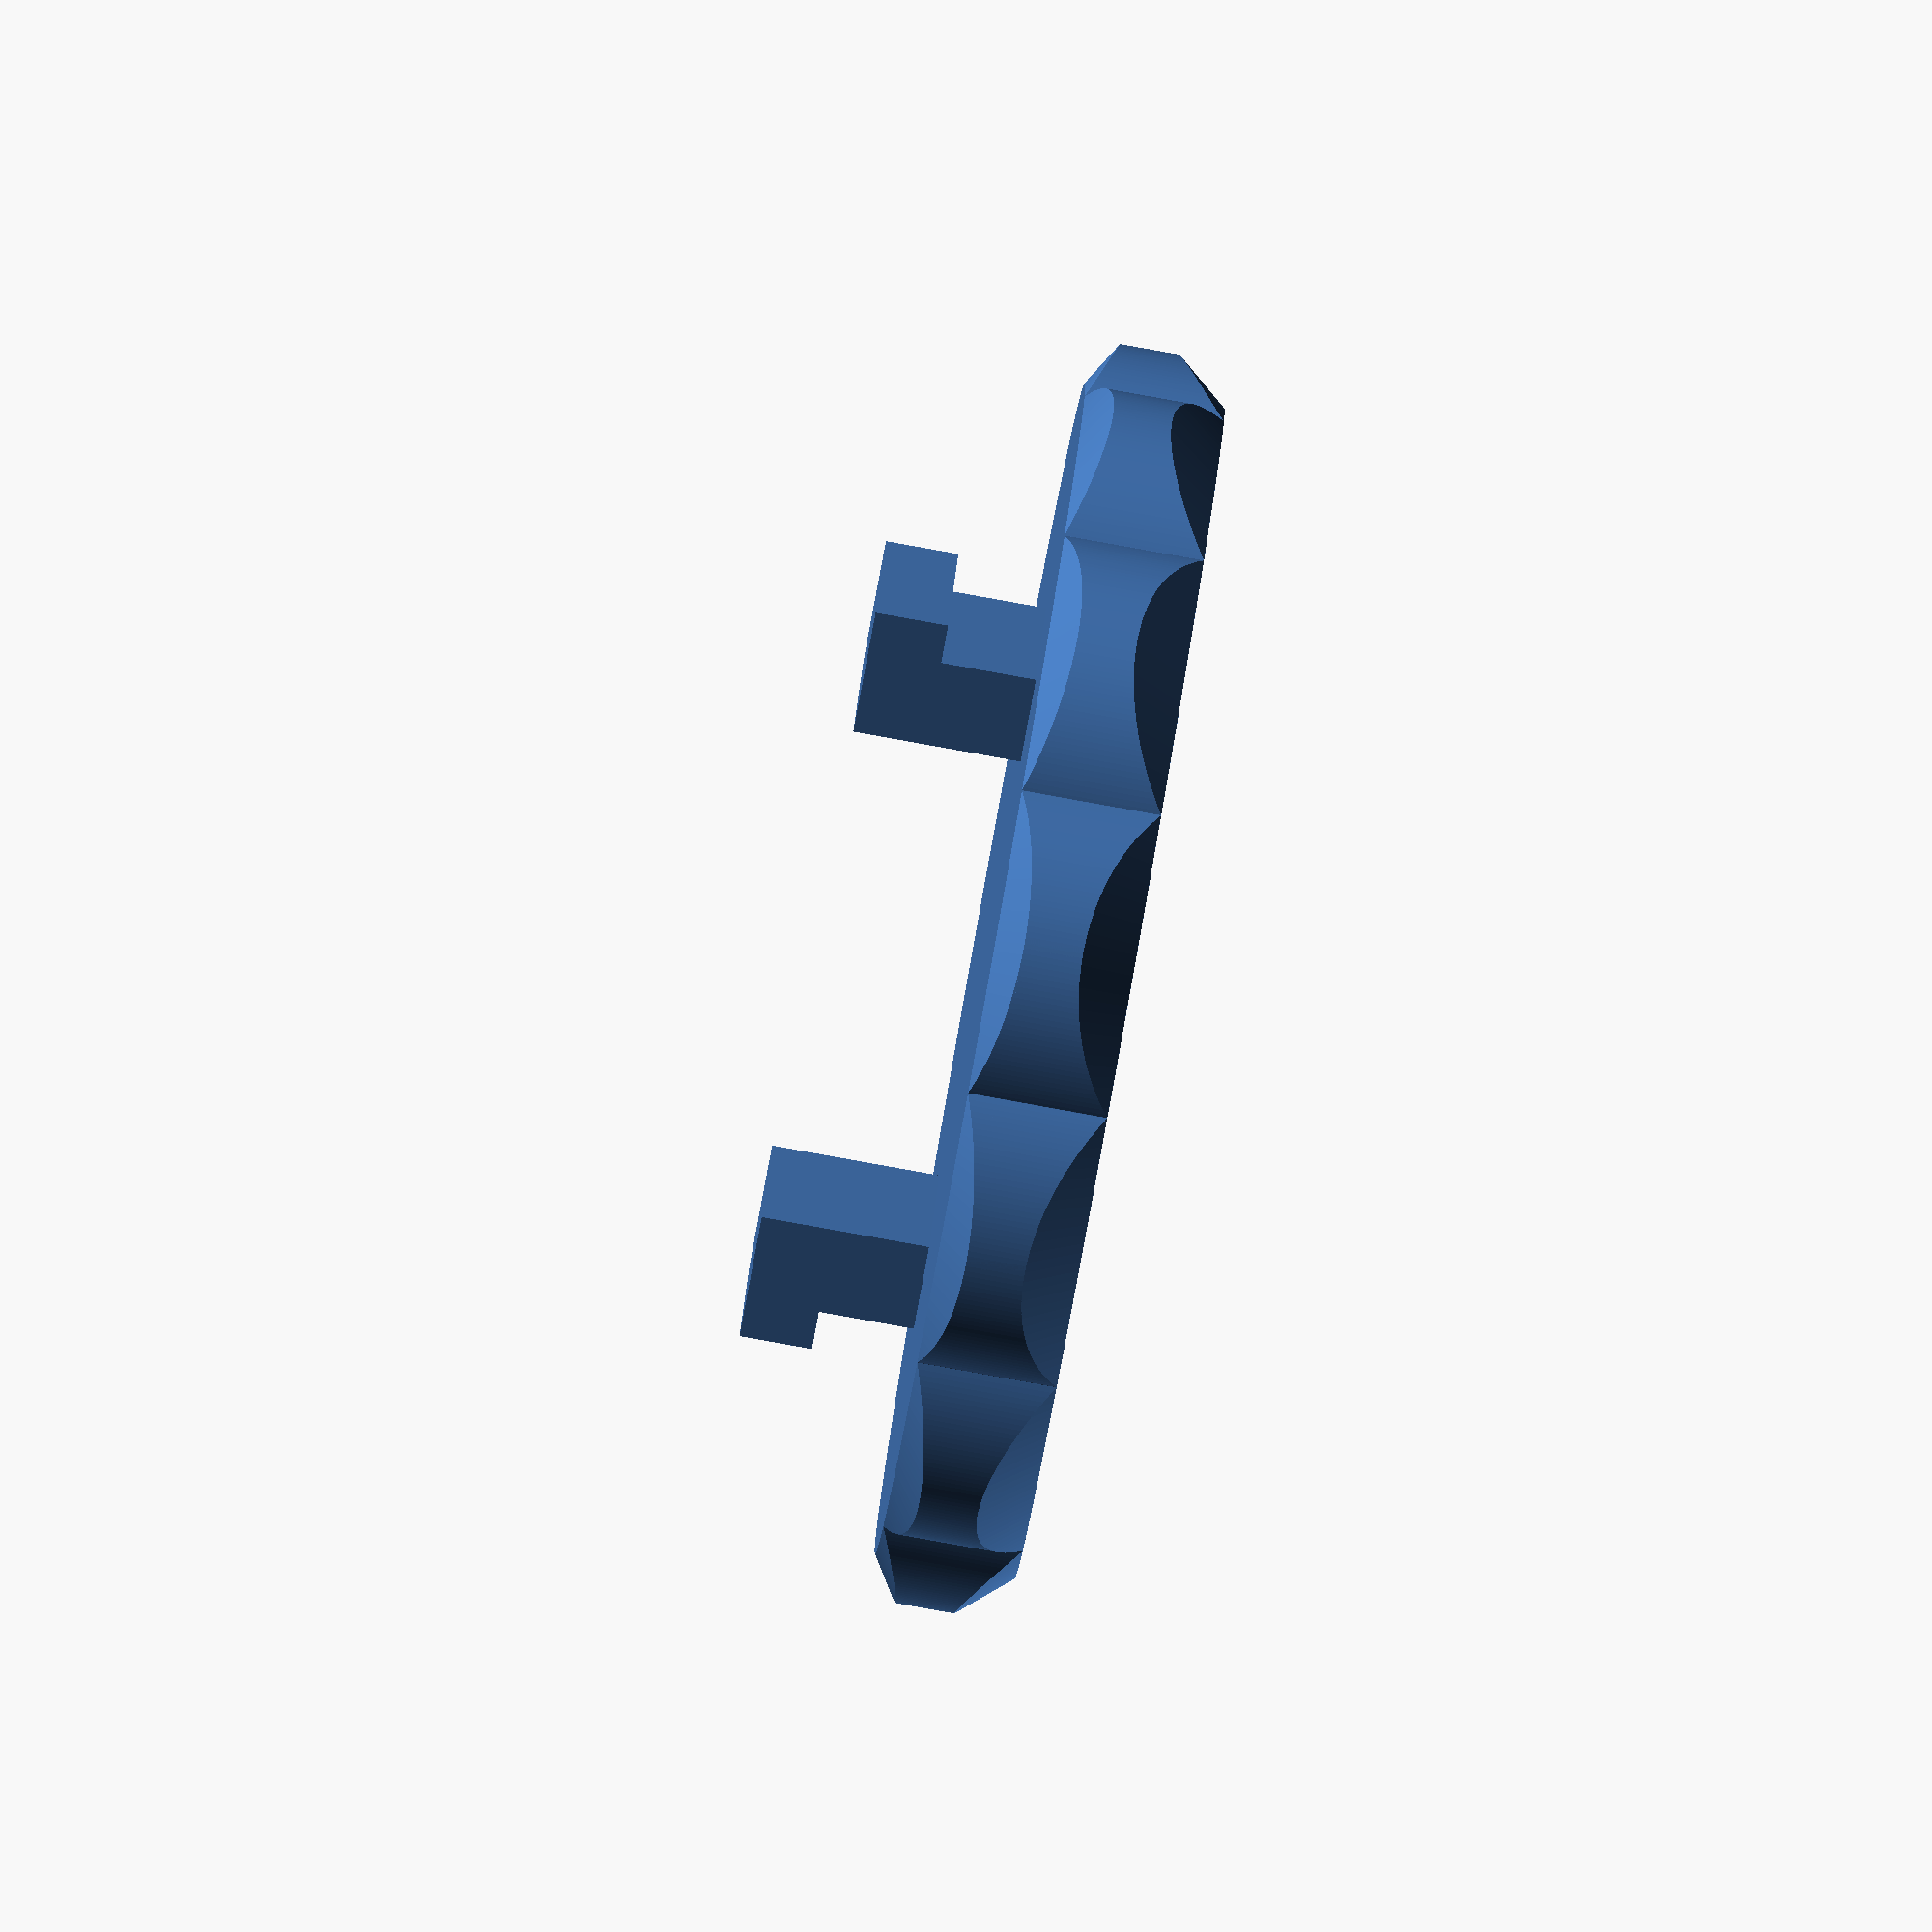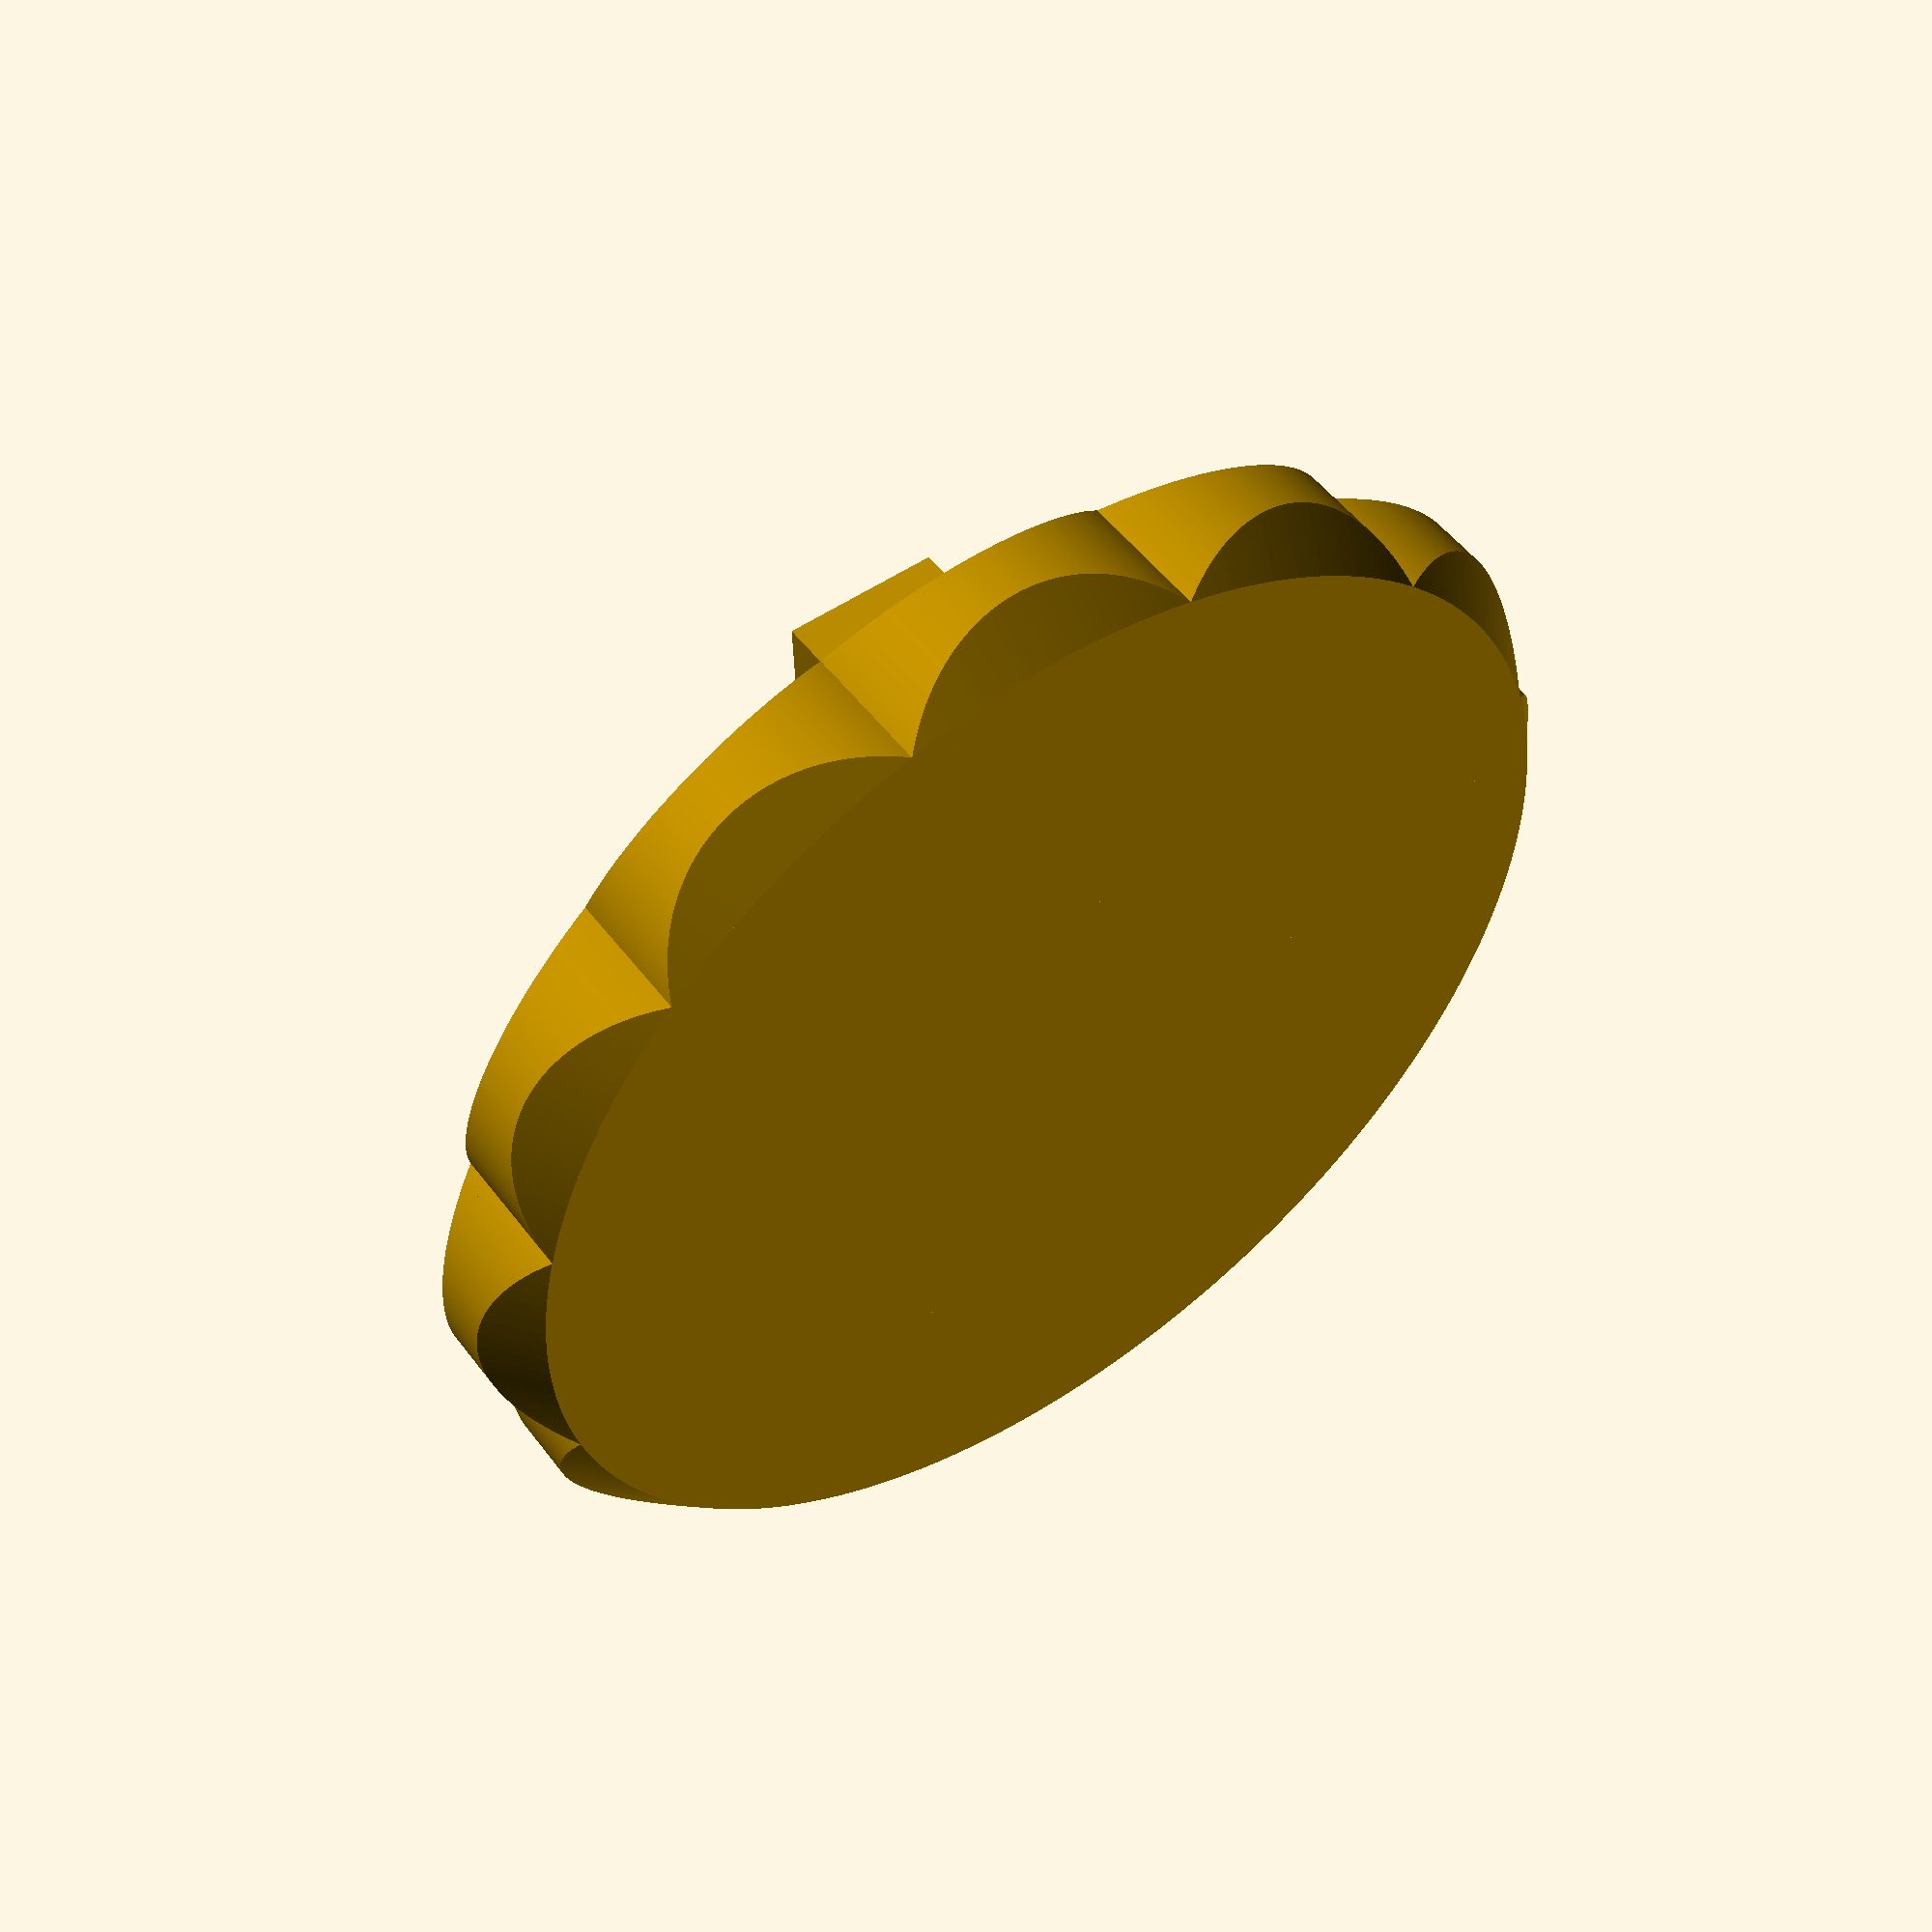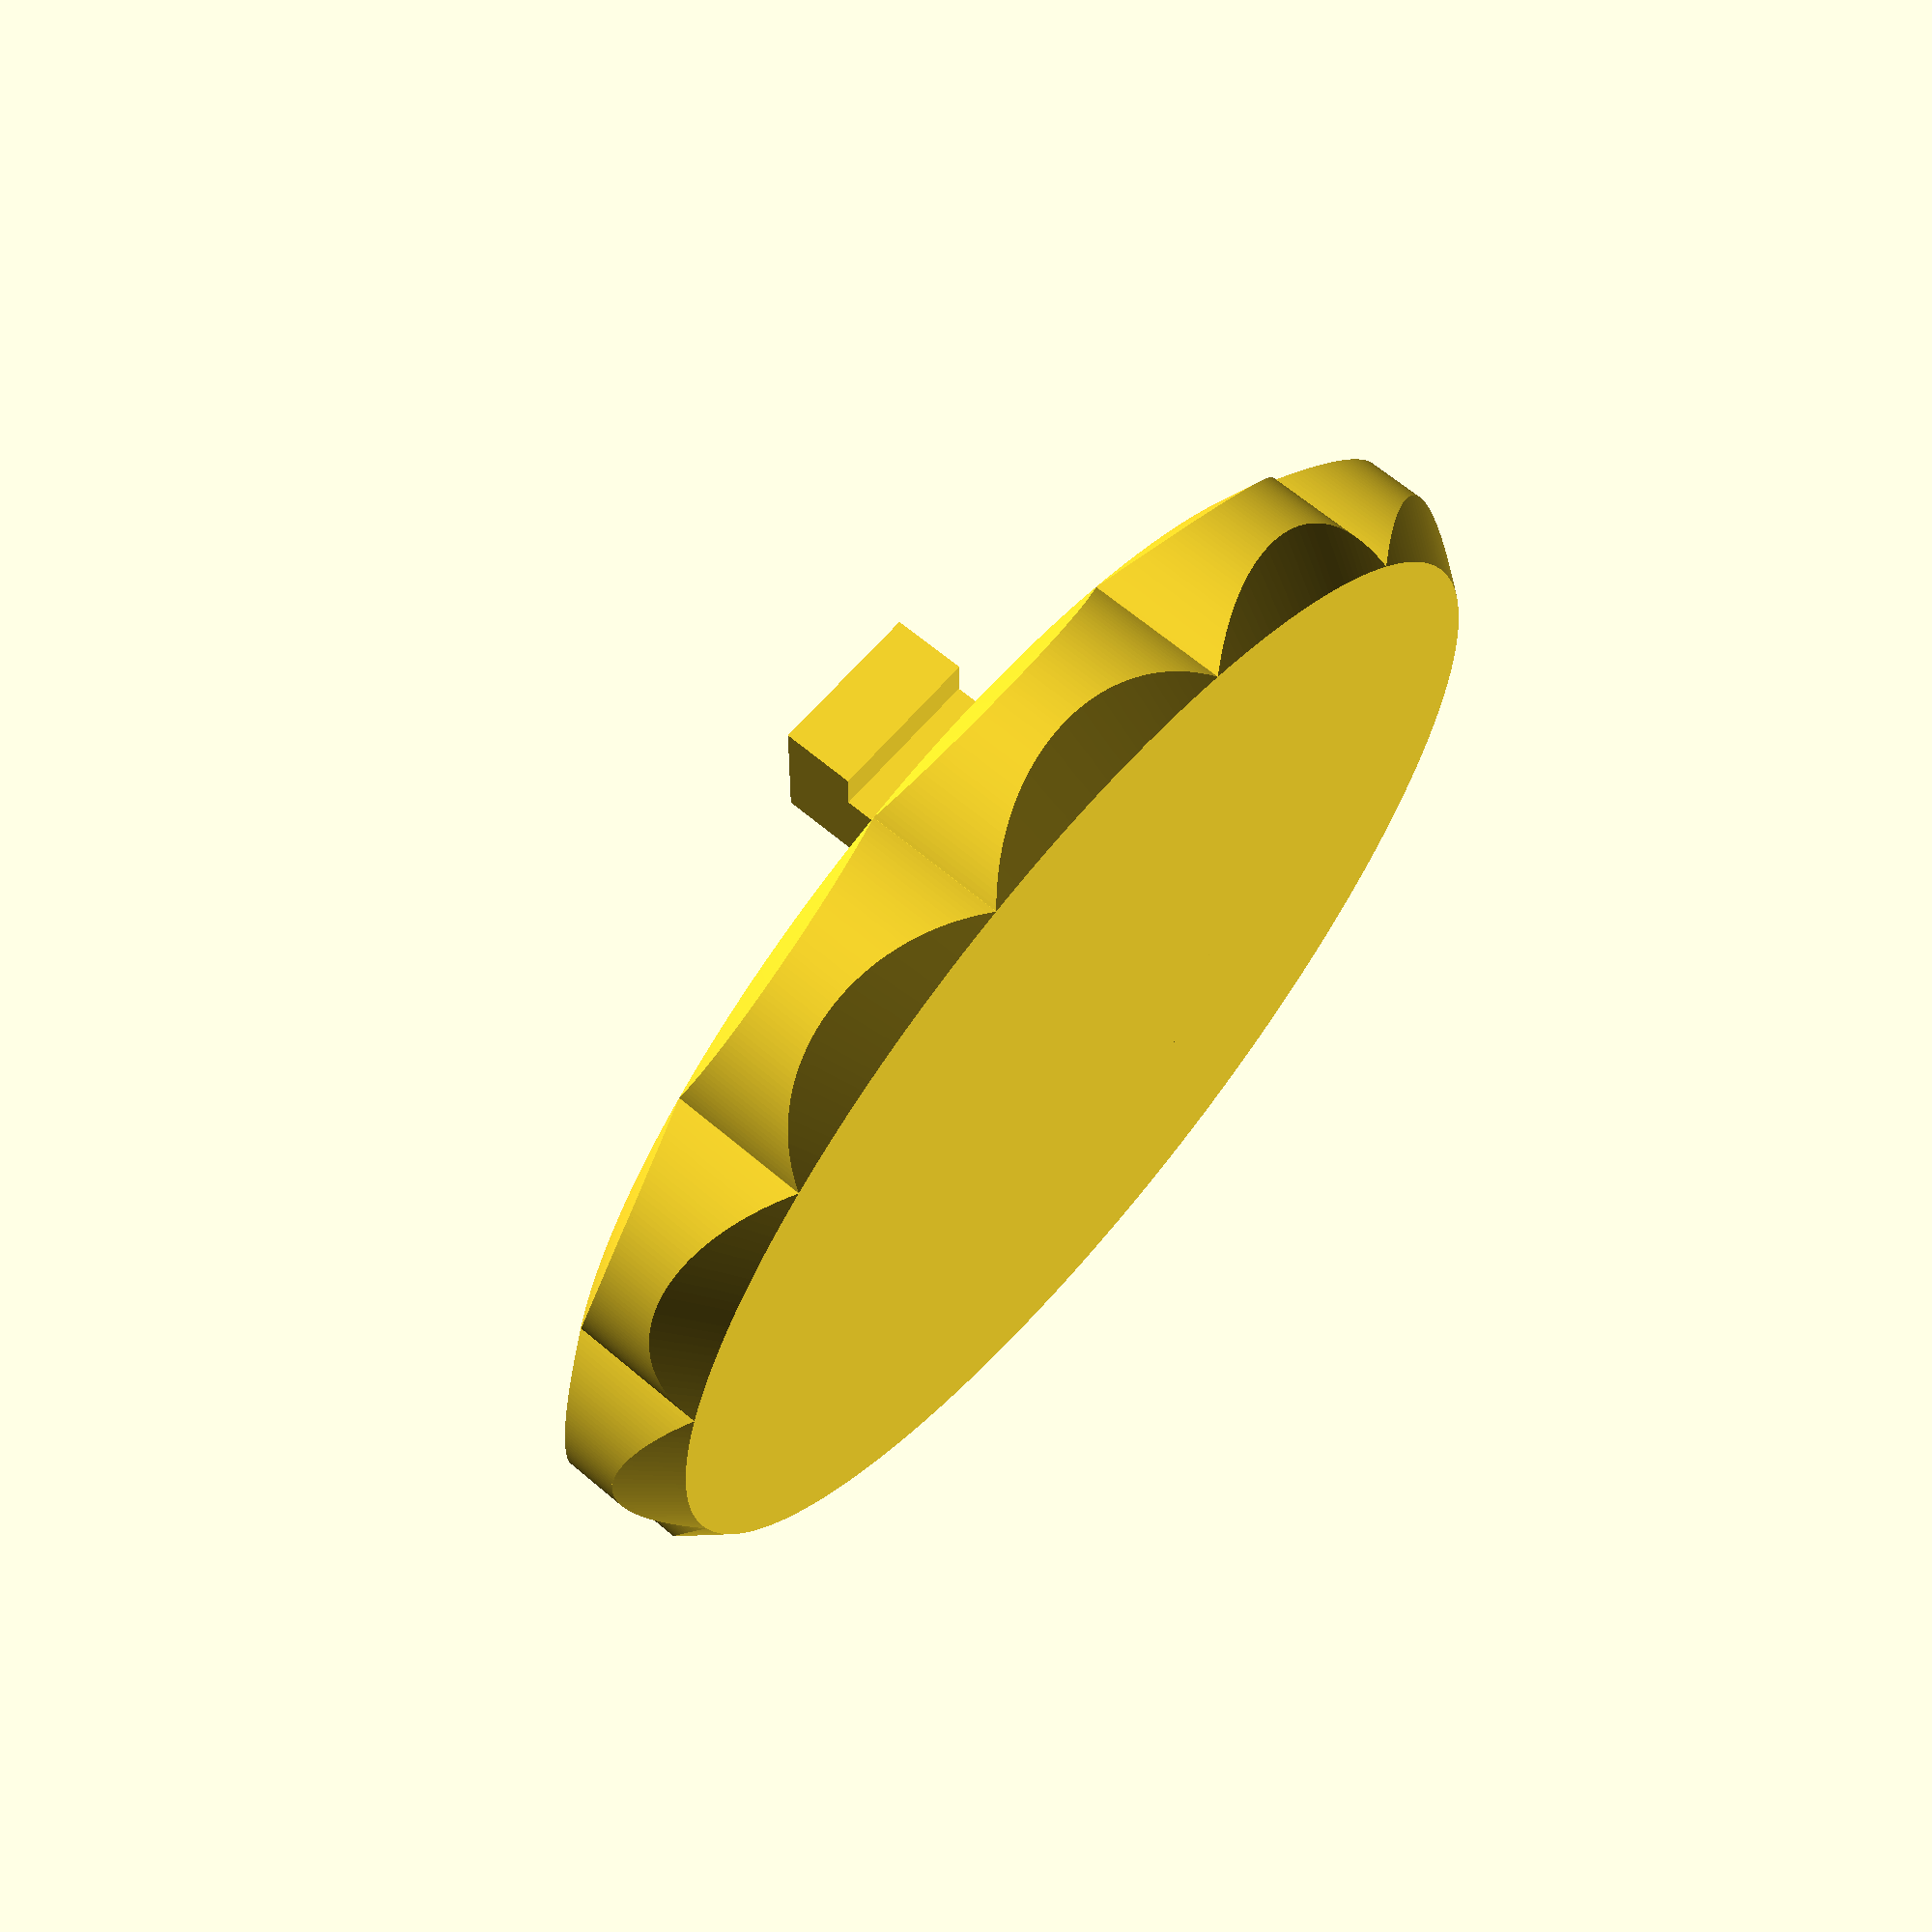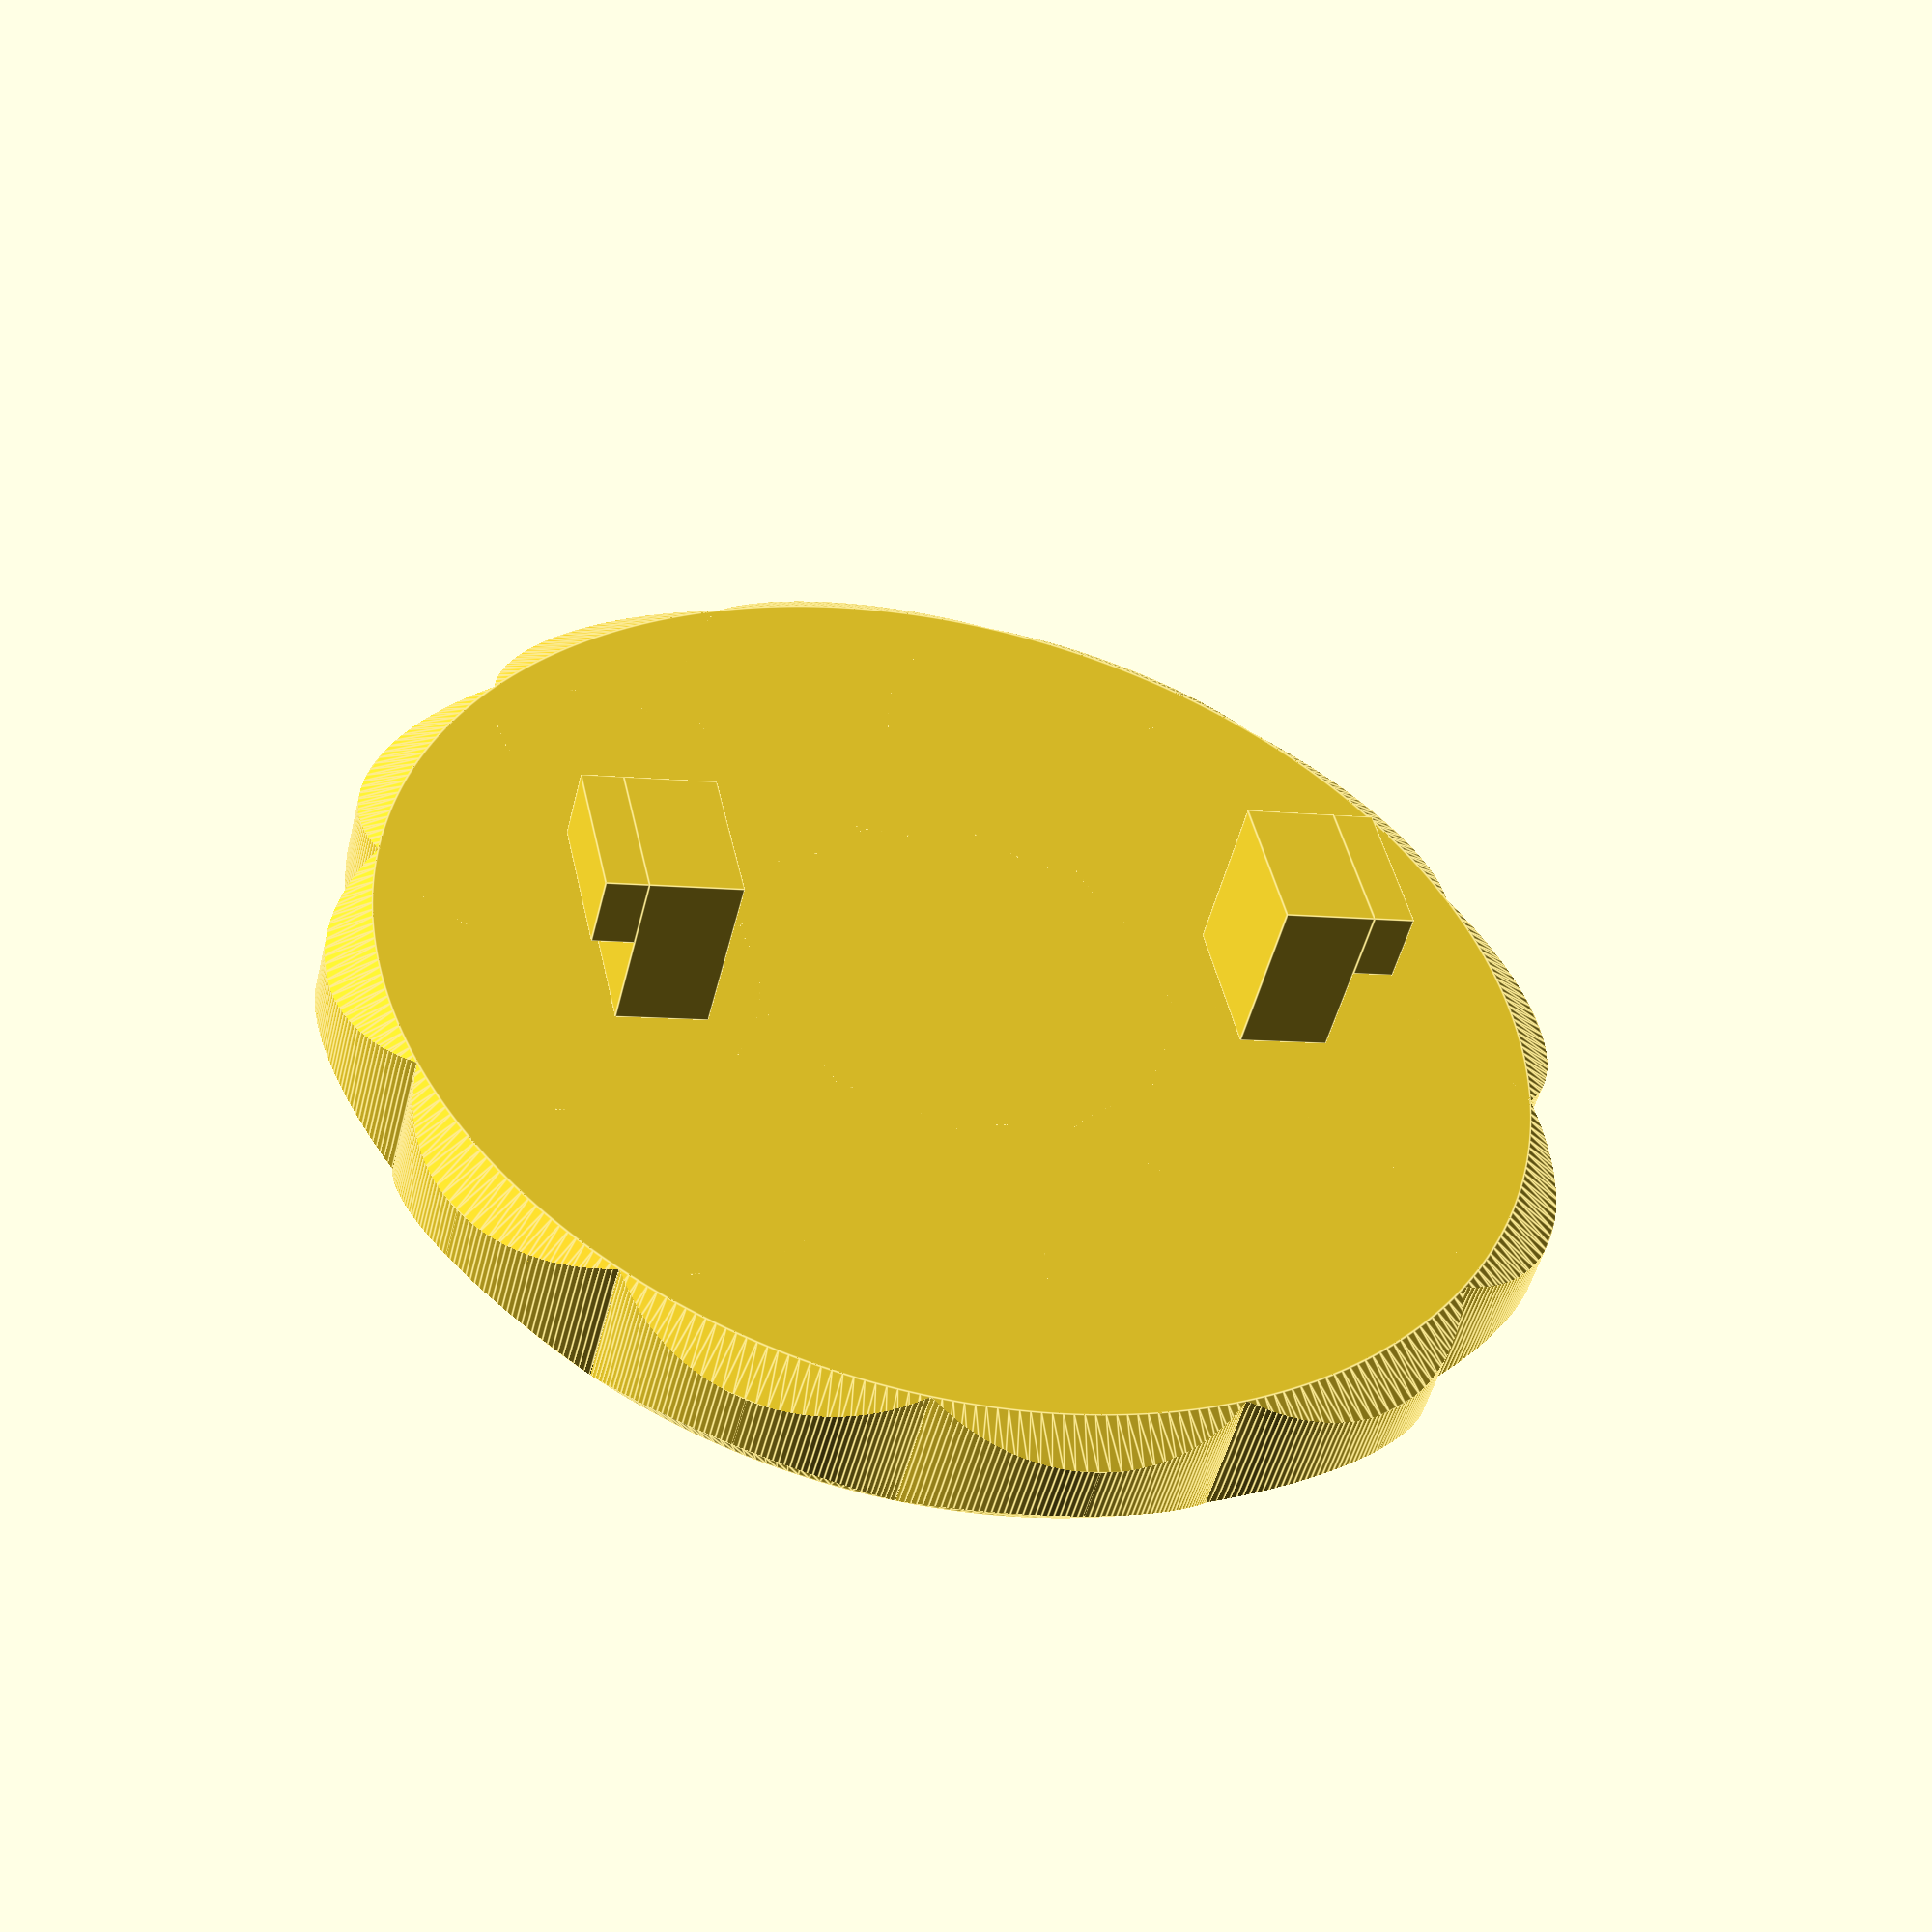
<openscad>
$fa = 1;
$fs = 0.2;

e = 0.001;

base_r = 21;
thickness = 5;

petals = 12;
full_circle = 360;
angle = 360 / petals;
petal_r = 22.6;
petal_center = 15.07;

top_slope = 1.9;
bottom_slope = 1;

carve_thickness = 3;
carve_shrink = 2;

difference() {
  intersection() {
    union () {
      cylinder(h = thickness, r = base_r, center = true);
      for (angle = [0 : angle : full_circle - angle]) {
        rotate([0, 0, angle])
          translate([0, petal_center, 0])
            cylinder(h = thickness, r = petal_r - petal_center, center = true);
      }
    }
    union () {
      translate([0, 0, (bottom_slope - top_slope) / 2])
        cylinder(h = thickness - top_slope - bottom_slope, r = petal_r, center = true);
      translate([0, 0, (thickness - top_slope) / 2])
        cylinder(h = top_slope, r1 = petal_r, r2 = base_r, center=true);
      translate([0, 0, (bottom_slope - thickness) / 2])
        cylinder(h = bottom_slope, r1 = base_r, r2 = petal_r, center=true);
    }
  }
  translate([0, 0, thickness / 2])
    scale([1, 1, 0.2])
      surface("moon_levels.png", center = true);
}

jaws_distance = 26.2;
jaw_depth = 3.3;
jaw_width = 5.6;
jaw_height = 6;
jaw_tooth_depth = 1.5;
jaw_tooth_height = 2.6;
for (angle = [0 : full_circle / 2 : full_circle]) {
  rotate([0, 0, angle])
    translate([0, (jaws_distance - jaw_depth) / 2, - jaw_height / 2 - thickness / 2]) {
      cube([jaw_width, jaw_depth, jaw_height], center = true);
      translate([0, jaw_depth / 2 + jaw_tooth_depth / 2, jaw_tooth_height / 2 - jaw_height / 2])
        cube([jaw_width, jaw_tooth_depth, jaw_tooth_height], center = true);
    }
}

module carve(thickness, shrink, slice_thickness = 0.1) {
  for (t = [0 : slice_thickness : thickness]) {
    translate([0, 0, -t - slice_thickness])
      linear_extrude(height = slice_thickness + e)
        offset(delta = -t * shrink / thickness)
          children();
  }
}

</openscad>
<views>
elev=84.3 azim=248.5 roll=259.8 proj=o view=wireframe
elev=129.0 azim=178.4 roll=215.6 proj=p view=wireframe
elev=294.4 azim=181.1 roll=310.3 proj=p view=solid
elev=49.5 azim=282.2 roll=166.2 proj=p view=edges
</views>
